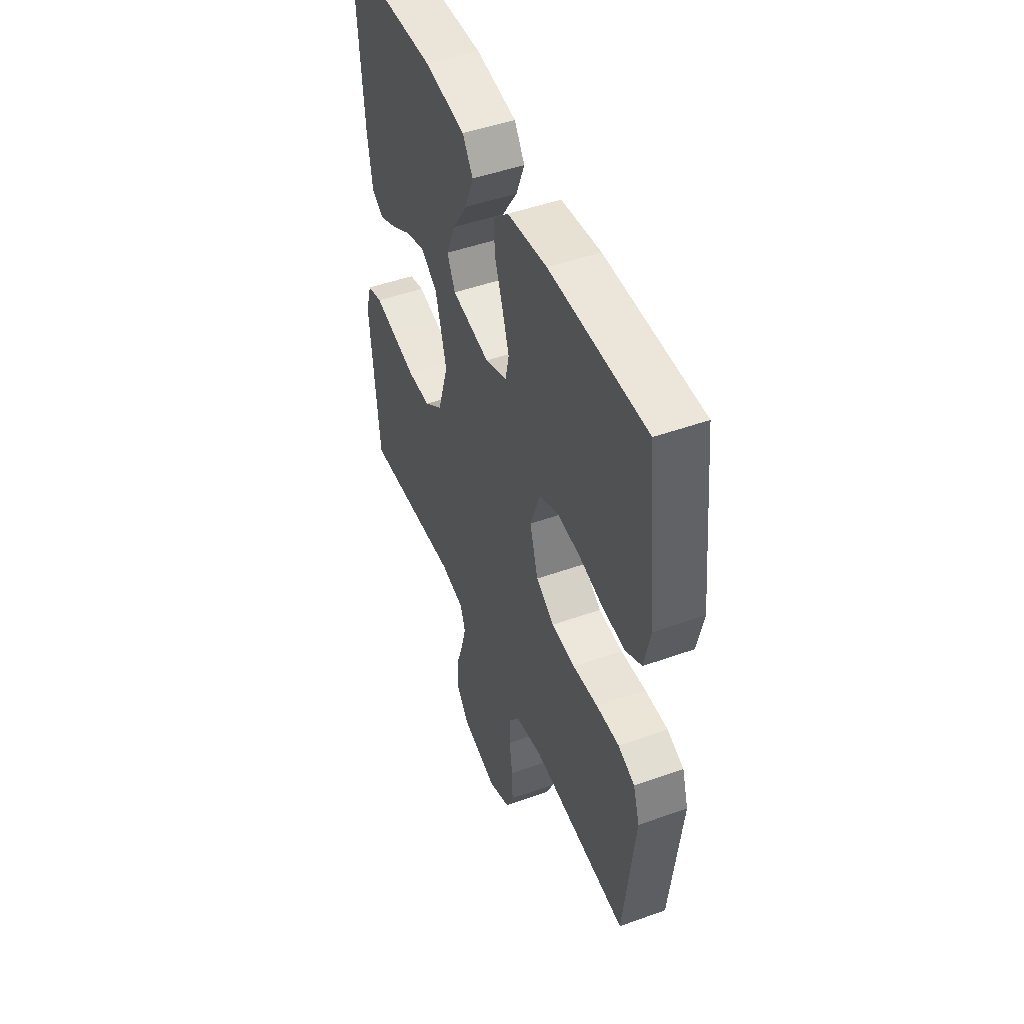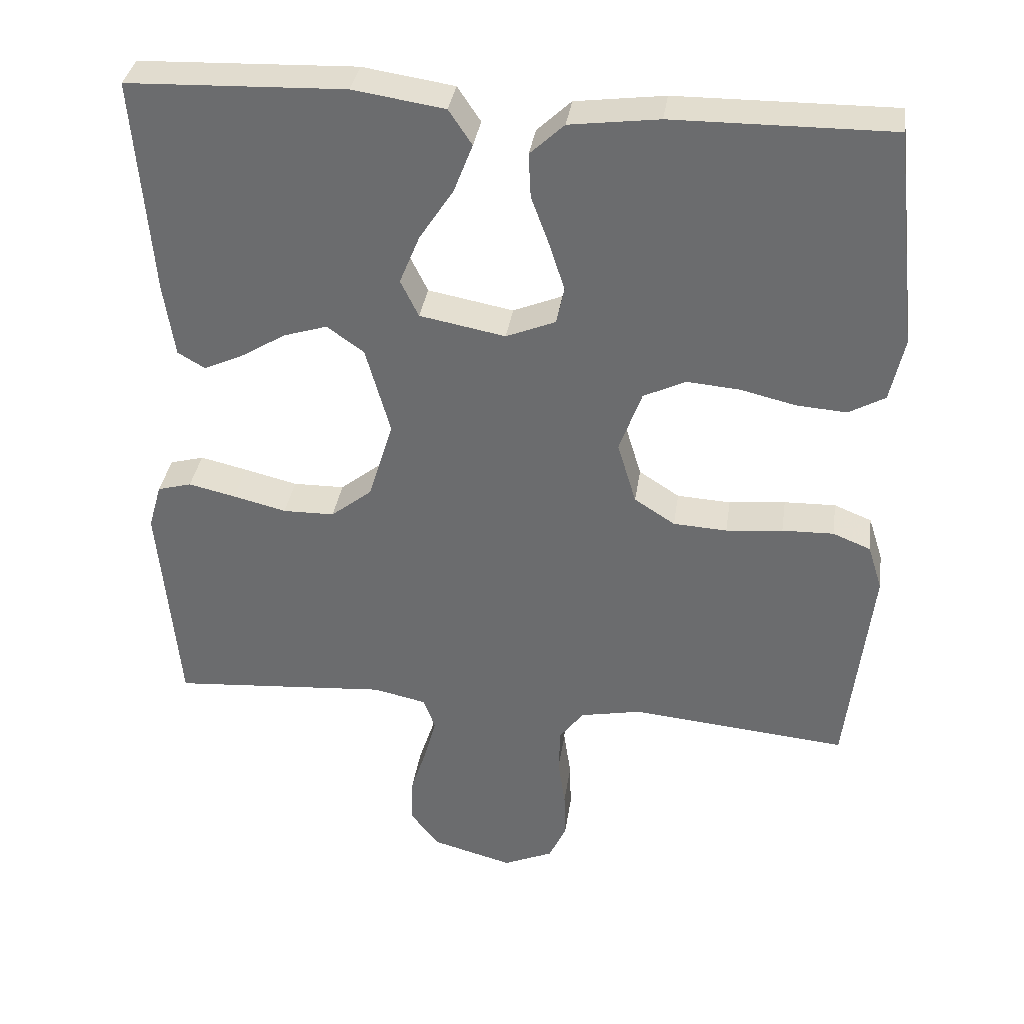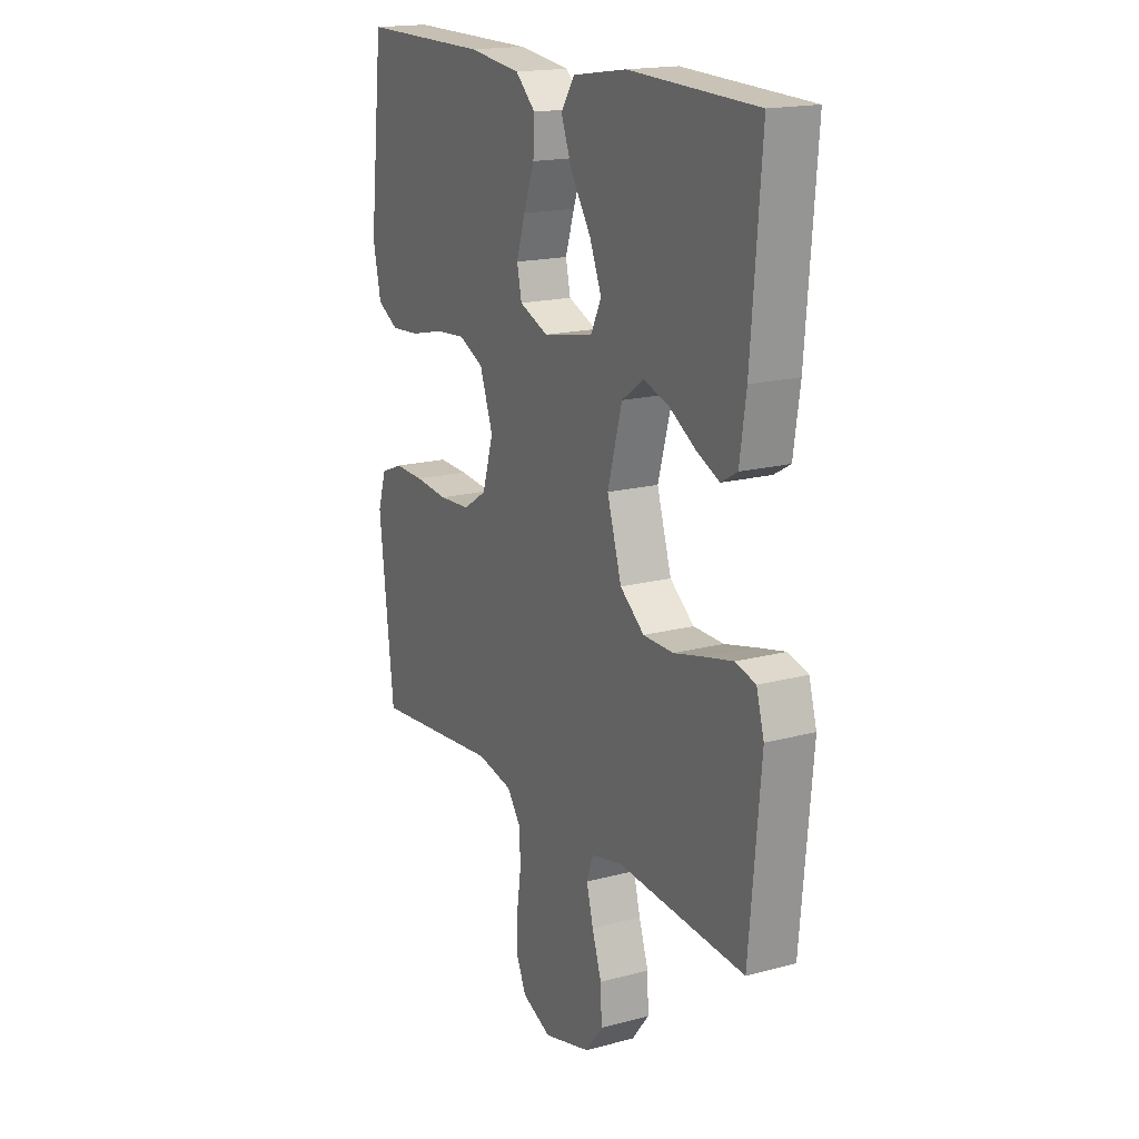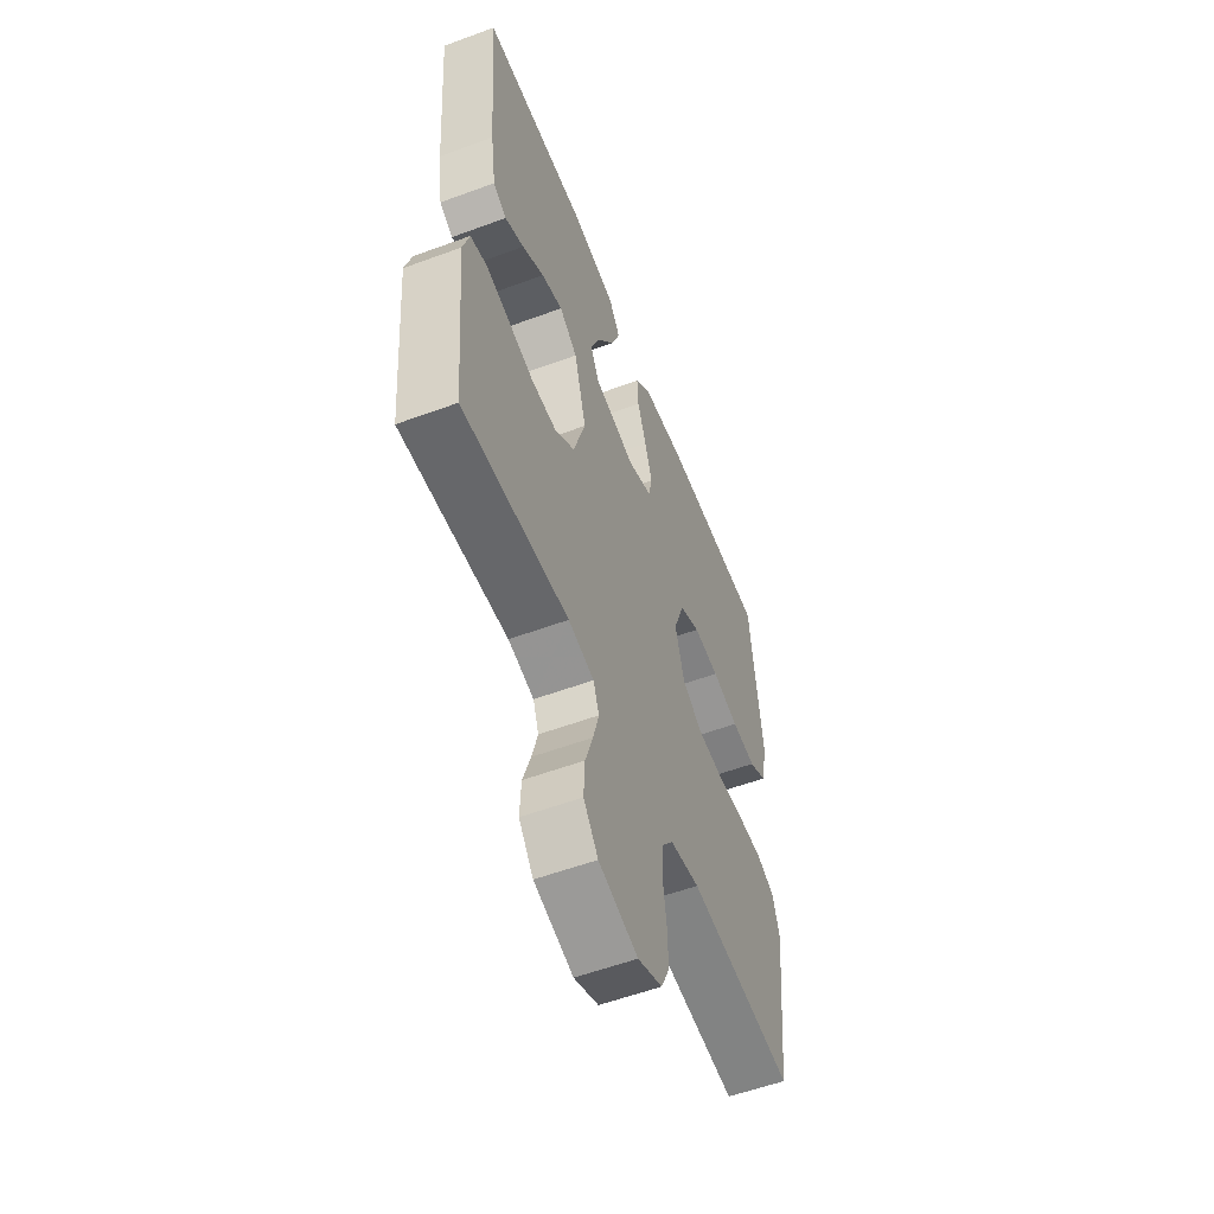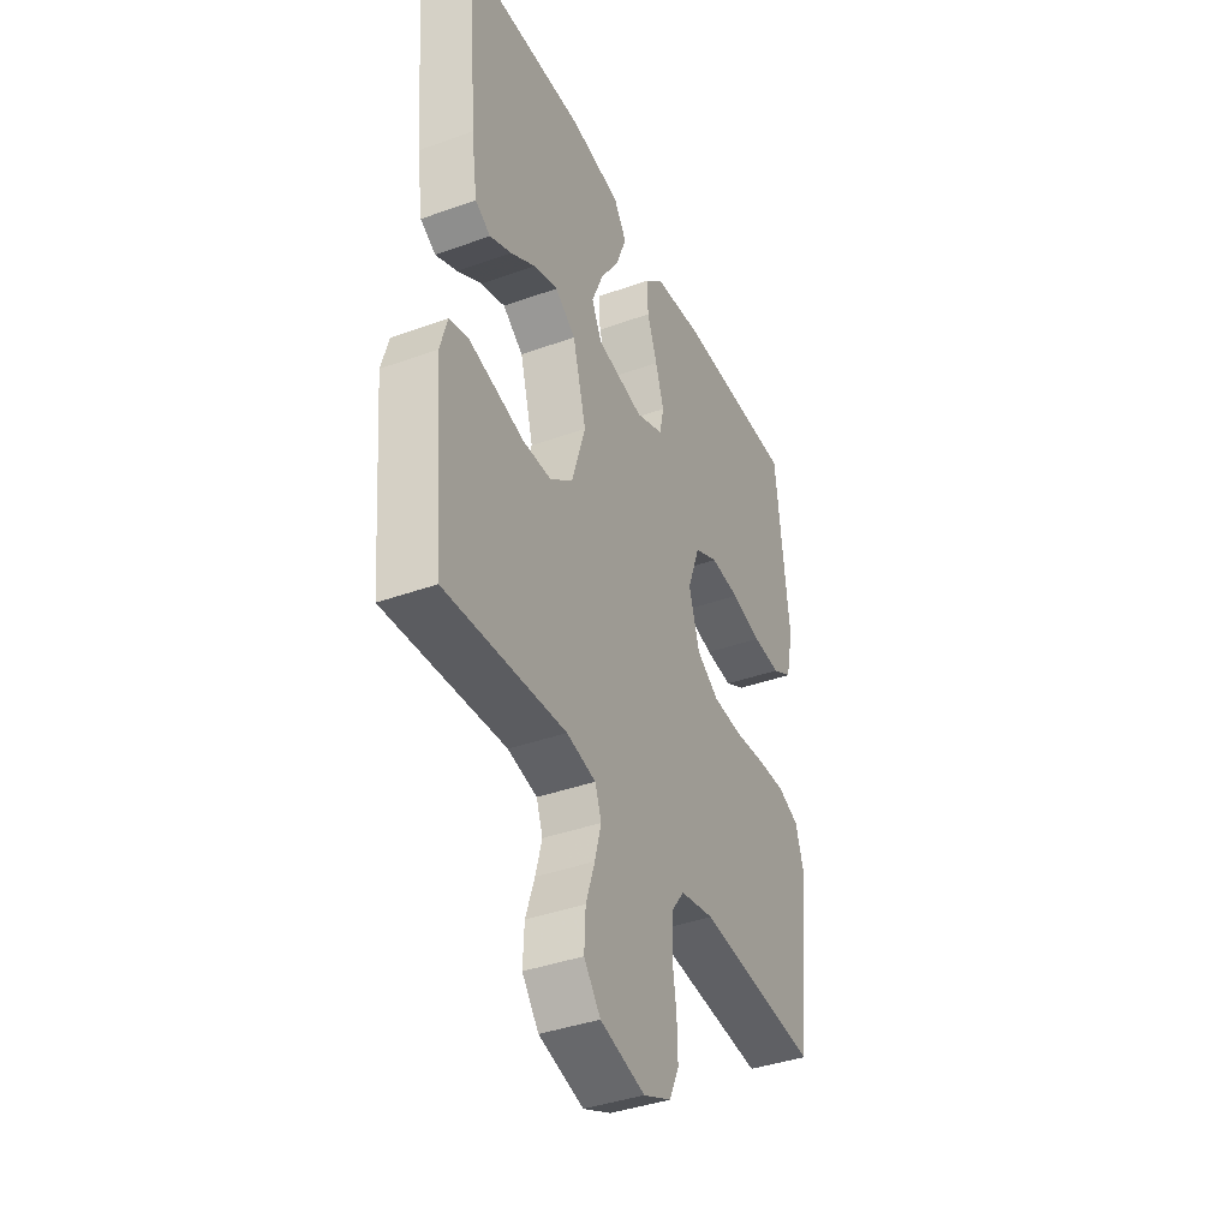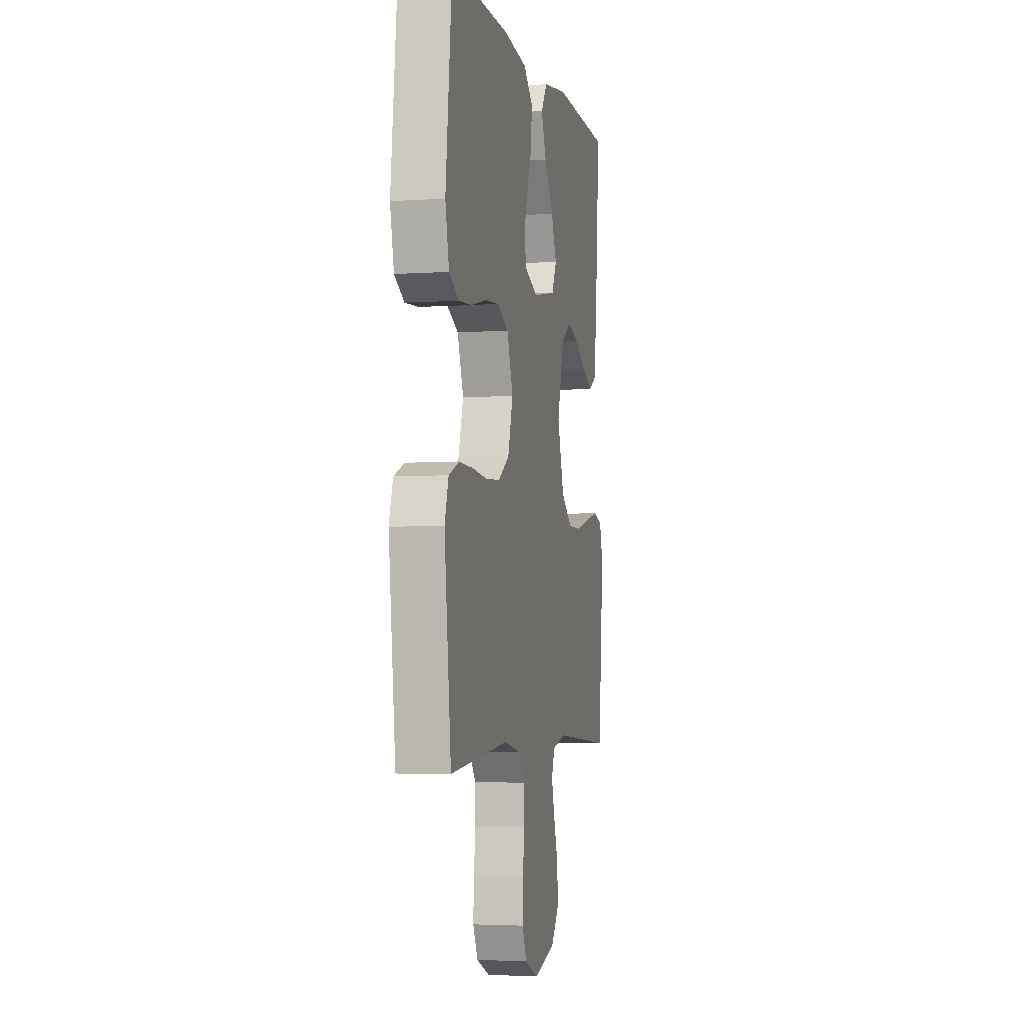
<metadata>
{"format":"obj","ext":"obj","renderer":"f3d","projection":"perspective","resolution":1024,"background":"white","views":[{"elev":48.1,"azim":-111.9,"up":"+Z"},{"elev":35.2,"azim":-171.7,"up":"+Z"},{"elev":17.5,"azim":62.1,"up":"+Z"},{"elev":-56.2,"azim":111.2,"up":"+Z"},{"elev":-39.4,"azim":114.1,"up":"+Z"},{"elev":-3.6,"azim":-77.4,"up":"+Z"}]}
</metadata>
<code>
v -0.5 0.07 0.5
v -0.2 0.07 0.497
v -0.077 0.07 0.481
v -0.03 0.07 0.437
v -0.033 0.07 0.376
v -0.058 0.07 0.308
v -0.079 0.07 0.243
v -0.068 0.07 0.192
v 0 0.07 0.164
v 0.118 0.07 0.186
v 0.143 0.07 0.237
v 0.115 0.07 0.305
v 0.068 0.07 0.377
v 0.042 0.07 0.444
v 0.074 0.07 0.492
v 0.2 0.07 0.511
v 0.5 0.07 0.5
v 0.476 0.07 0.2
v 0.461 0.07 0.098
v 0.423 0.07 0.076
v 0.369 0.07 0.101
v 0.307 0.07 0.139
v 0.247 0.07 0.158
v 0.196 0.07 0.122
v 0.162 0.07 0
v 0.196 0.07 -0.111
v 0.253 0.07 -0.156
v 0.324 0.07 -0.157
v 0.397 0.07 -0.139
v 0.462 0.07 -0.124
v 0.509 0.07 -0.137
v 0.527 0.07 -0.2
v 0.5 0.07 -0.5
v 0.2 0.07 -0.477
v 0.127 0.07 -0.493
v 0.111 0.07 -0.537
v 0.127 0.07 -0.597
v 0.149 0.07 -0.664
v 0.152 0.07 -0.729
v 0.111 0.07 -0.781
v 0 0.07 -0.811
v -0.069 0.07 -0.781
v -0.093 0.07 -0.729
v -0.091 0.07 -0.663
v -0.081 0.07 -0.595
v -0.083 0.07 -0.533
v -0.116 0.07 -0.489
v -0.2 0.07 -0.472
v -0.5 0.07 -0.5
v -0.534 0.07 -0.2
v -0.514 0.07 -0.137
v -0.462 0.07 -0.116
v -0.391 0.07 -0.118
v -0.313 0.07 -0.126
v -0.239 0.07 -0.122
v -0.183 0.07 -0.086
v -0.157 0.07 0
v -0.188 0.07 0.086
v -0.246 0.07 0.114
v -0.319 0.07 0.108
v -0.395 0.07 0.09
v -0.464 0.07 0.085
v -0.514 0.07 0.113
v -0.533 0.07 0.2
v -0.5 0 0.5
v -0.2 0 0.497
v -0.077 0 0.481
v -0.03 0 0.437
v -0.033 0 0.376
v -0.058 0 0.308
v -0.079 0 0.243
v -0.068 0 0.192
v 0 0 0.164
v 0.118 0 0.186
v 0.143 0 0.237
v 0.115 0 0.305
v 0.068 0 0.377
v 0.042 0 0.444
v 0.074 0 0.492
v 0.2 0 0.511
v 0.5 0 0.5
v 0.476 0 0.2
v 0.461 0 0.098
v 0.423 0 0.076
v 0.369 0 0.101
v 0.307 0 0.139
v 0.247 0 0.158
v 0.196 0 0.122
v 0.162 0 0
v 0.196 0 -0.111
v 0.253 0 -0.156
v 0.324 0 -0.157
v 0.397 0 -0.139
v 0.462 0 -0.124
v 0.509 0 -0.137
v 0.527 0 -0.2
v 0.5 0 -0.5
v 0.2 0 -0.477
v 0.127 0 -0.493
v 0.111 0 -0.537
v 0.127 0 -0.597
v 0.149 0 -0.664
v 0.152 0 -0.729
v 0.111 0 -0.781
v 0 0 -0.811
v -0.069 0 -0.781
v -0.093 0 -0.729
v -0.091 0 -0.663
v -0.081 0 -0.595
v -0.083 0 -0.533
v -0.116 0 -0.489
v -0.2 0 -0.472
v -0.5 0 -0.5
v -0.534 0 -0.2
v -0.514 0 -0.137
v -0.462 0 -0.116
v -0.391 0 -0.118
v -0.313 0 -0.126
v -0.239 0 -0.122
v -0.183 0 -0.086
v -0.157 0 0
v -0.188 0 0.086
v -0.246 0 0.114
v -0.319 0 0.108
v -0.395 0 0.09
v -0.464 0 0.085
v -0.514 0 0.113
v -0.533 0 0.2
f 4 5 6
f 3 4 6
f 2 3 6
f 1 2 6
f 64 1 6
f 63 64 6
f 62 63 6
f 61 62 6
f 60 61 6
f 59 60 6 7
f 58 59 7 8
f 57 58 8 9
f 56 57 9 10
f 52 53 54
f 51 52 54
f 50 51 54
f 49 50 54
f 48 49 54
f 47 48 54 55
f 46 47 55 56
f 43 44 45
f 42 43 45
f 41 42 45
f 40 41 45
f 39 40 45
f 38 39 45
f 37 38 45
f 36 37 45 46
f 46 56 10
f 36 46 10
f 35 36 10
f 32 33 34
f 31 32 34
f 30 31 34
f 29 30 34
f 28 29 34
f 27 28 34 35
f 20 21 22
f 19 20 22
f 18 19 22
f 17 18 22
f 16 17 22
f 15 16 22
f 14 15 22
f 13 14 22
f 12 13 22
f 11 12 22 23
f 10 11 23 24
f 26 27 35
f 25 26 35
f 25 35 10
f 10 24 25
f 70 69 68
f 70 68 67
f 70 67 66
f 70 66 65
f 70 65 128
f 70 128 127
f 70 127 126
f 70 126 125
f 70 125 124
f 71 70 124 123
f 72 71 123 122
f 73 72 122 121
f 74 73 121 120
f 118 117 116
f 118 116 115
f 118 115 114
f 118 114 113
f 118 113 112
f 119 118 112 111
f 120 119 111 110
f 109 108 107
f 109 107 106
f 109 106 105
f 109 105 104
f 109 104 103
f 109 103 102
f 109 102 101
f 110 109 101 100
f 74 120 110
f 74 110 100
f 74 100 99
f 98 97 96
f 98 96 95
f 98 95 94
f 98 94 93
f 98 93 92
f 99 98 92 91
f 86 85 84
f 86 84 83
f 86 83 82
f 86 82 81
f 86 81 80
f 86 80 79
f 86 79 78
f 86 78 77
f 86 77 76
f 87 86 76 75
f 88 87 75 74
f 99 91 90
f 99 90 89
f 74 99 89
f 89 88 74
f 1 65 66 2
f 2 66 67 3
f 3 67 68 4
f 4 68 69 5
f 5 69 70 6
f 6 70 71 7
f 7 71 72 8
f 8 72 73 9
f 9 73 74 10
f 10 74 75 11
f 11 75 76 12
f 12 76 77 13
f 13 77 78 14
f 14 78 79 15
f 15 79 80 16
f 16 80 81 17
f 17 81 82 18
f 18 82 83 19
f 19 83 84 20
f 20 84 85 21
f 21 85 86 22
f 22 86 87 23
f 23 87 88 24
f 24 88 89 25
f 25 89 90 26
f 26 90 91 27
f 27 91 92 28
f 28 92 93 29
f 29 93 94 30
f 30 94 95 31
f 31 95 96 32
f 32 96 97 33
f 33 97 98 34
f 34 98 99 35
f 35 99 100 36
f 36 100 101 37
f 37 101 102 38
f 38 102 103 39
f 39 103 104 40
f 40 104 105 41
f 41 105 106 42
f 42 106 107 43
f 43 107 108 44
f 44 108 109 45
f 45 109 110 46
f 46 110 111 47
f 47 111 112 48
f 48 112 113 49
f 49 113 114 50
f 50 114 115 51
f 51 115 116 52
f 52 116 117 53
f 53 117 118 54
f 54 118 119 55
f 55 119 120 56
f 56 120 121 57
f 57 121 122 58
f 58 122 123 59
f 59 123 124 60
f 60 124 125 61
f 61 125 126 62
f 62 126 127 63
f 63 127 128 64
f 64 128 65 1

</code>
